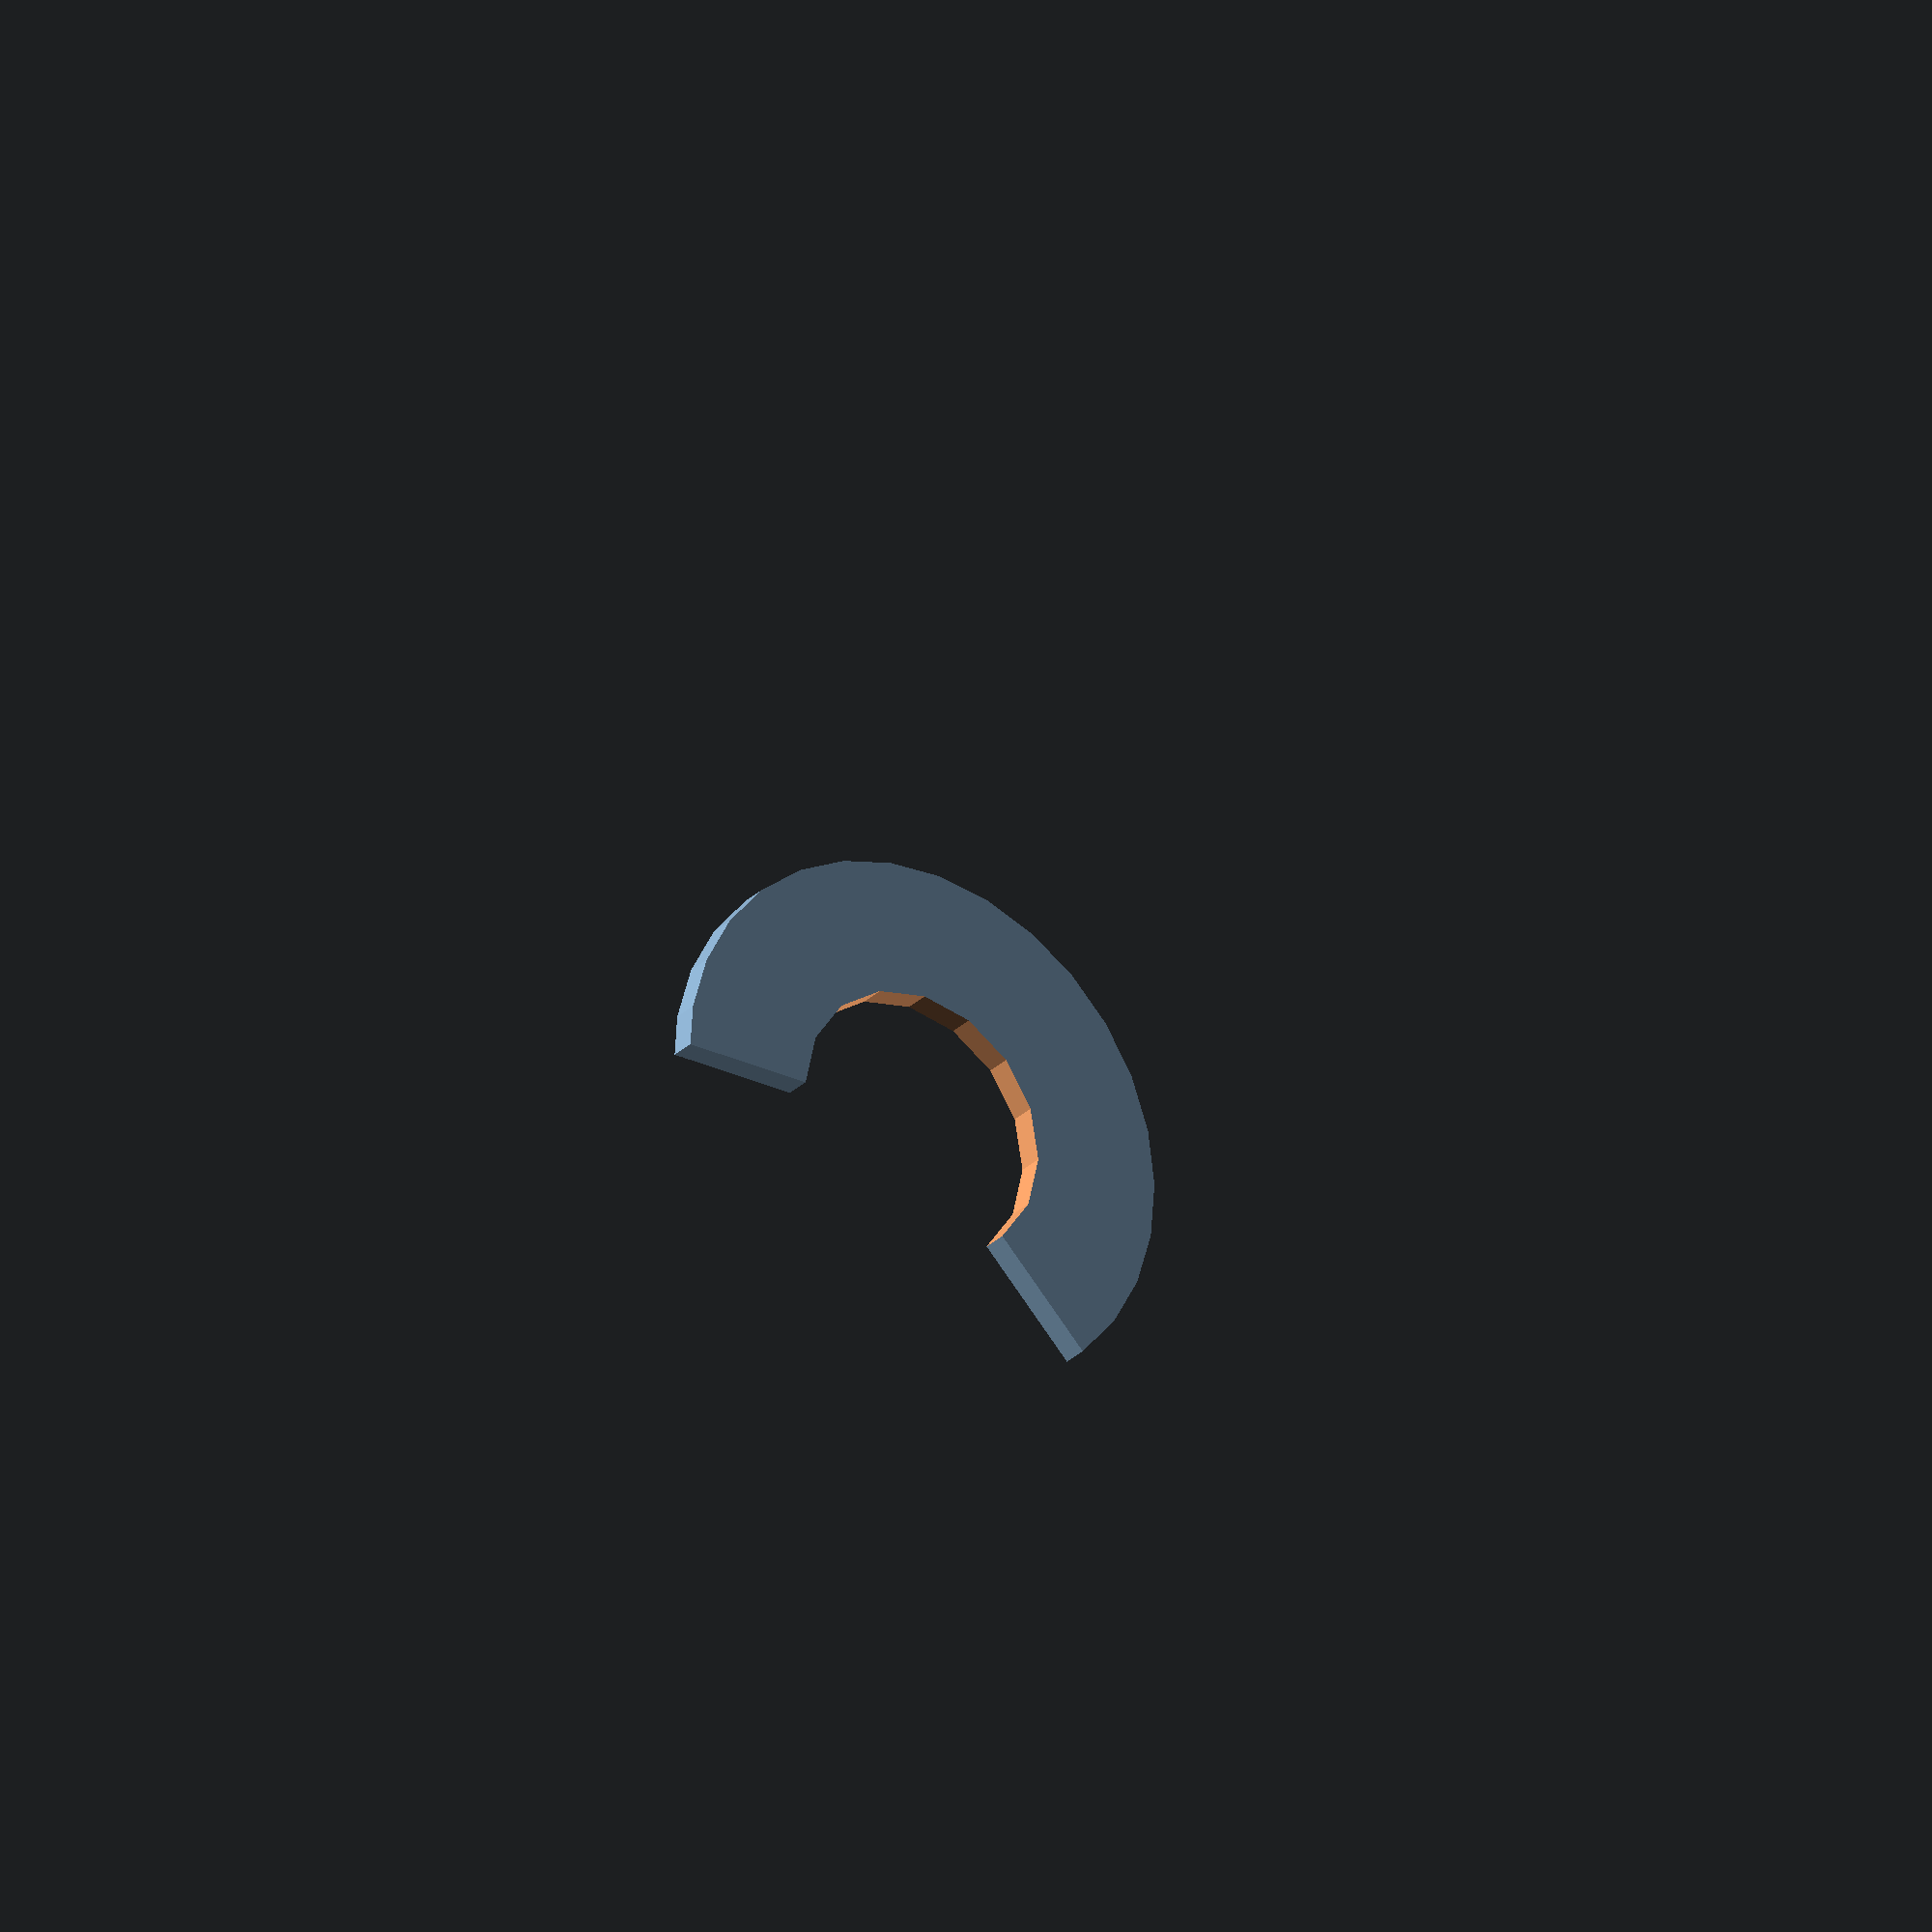
<openscad>
module semicircle(od=20, angle=225, center=false) {
  rotate(center ? angle/2 : 0)
  rotate([0,0,-(angle % 90)])
  difference() {
    union() {
      intersection() {

        // Main Body
        circle(r=od/2);

        // 90* Angle cutters
        if (angle < 360)
        for (i=[0: (angle / 90)]) {

          // First angle, angle mod 90
          if (i == 0)
          polygon(points=[[0,0],
                          [od,0],
                          [cos(angle%90) * od, sin(angle%90) * od]]);

          // 90* sections
          if (i>0)
          rotate([0,0,-90*i])
          square([od, od]);
        }

      }
    }
  }
}

module semidonut(major=20, minor=10, angle=225, center=false) {
  difference() {
    semicircle(od=major, angle=angle, center=center);

    circle(r=minor/2);
  }
}

scale([25.4, 25.4, 25.4])
semidonut();

</openscad>
<views>
elev=206.9 azim=1.3 roll=214.1 proj=o view=solid
</views>
